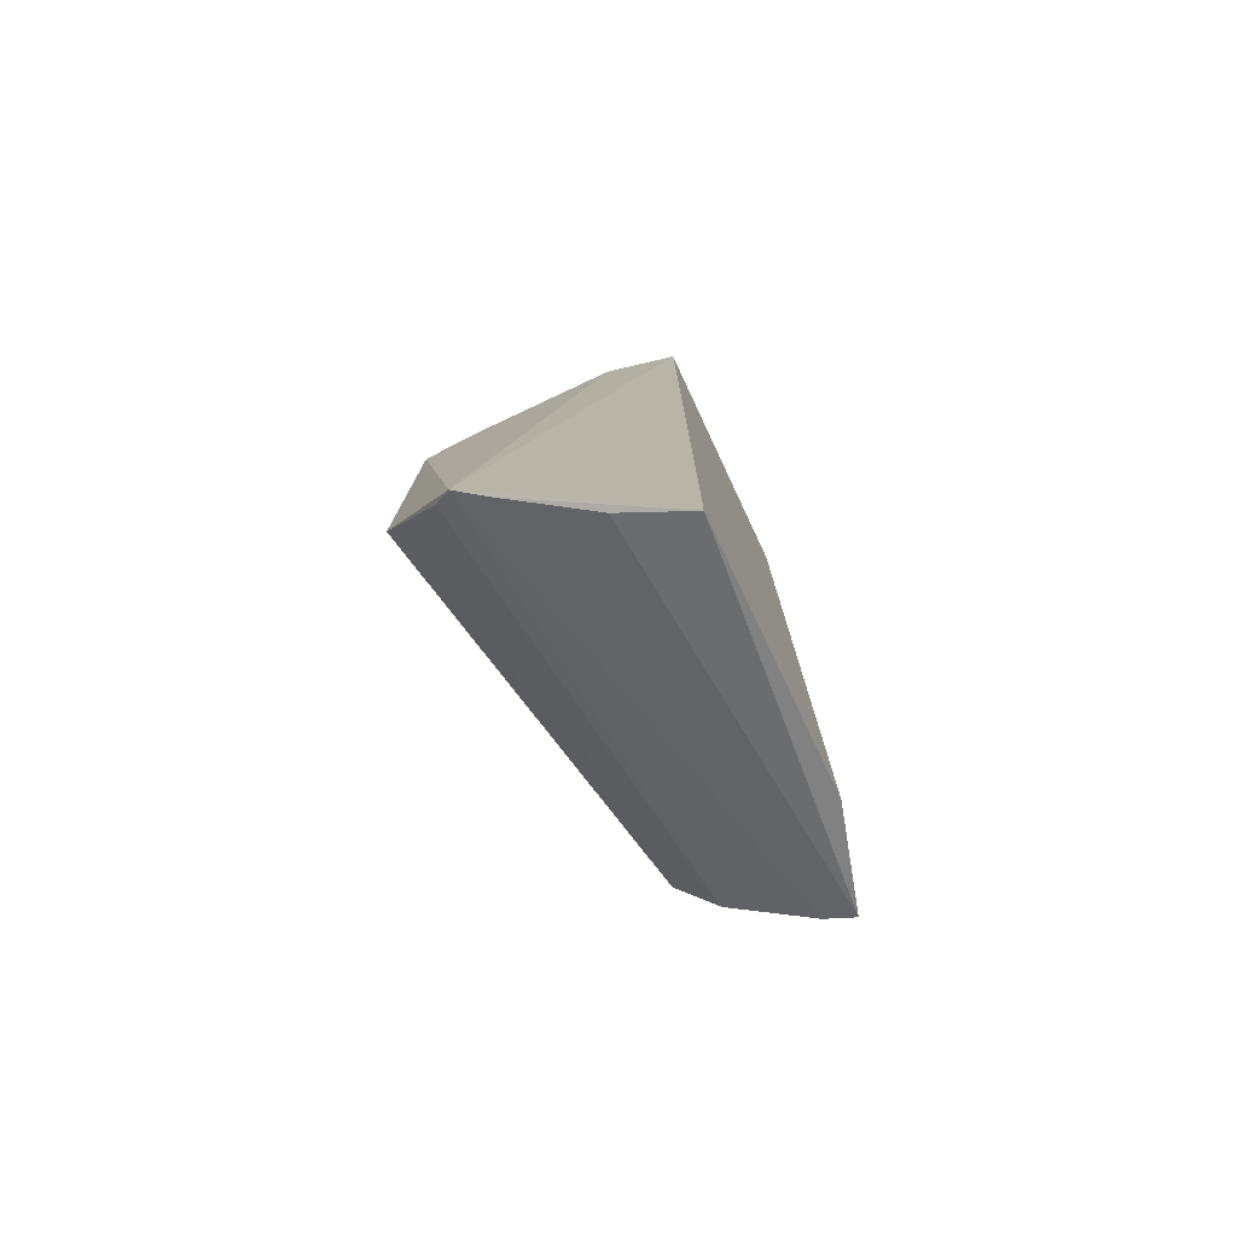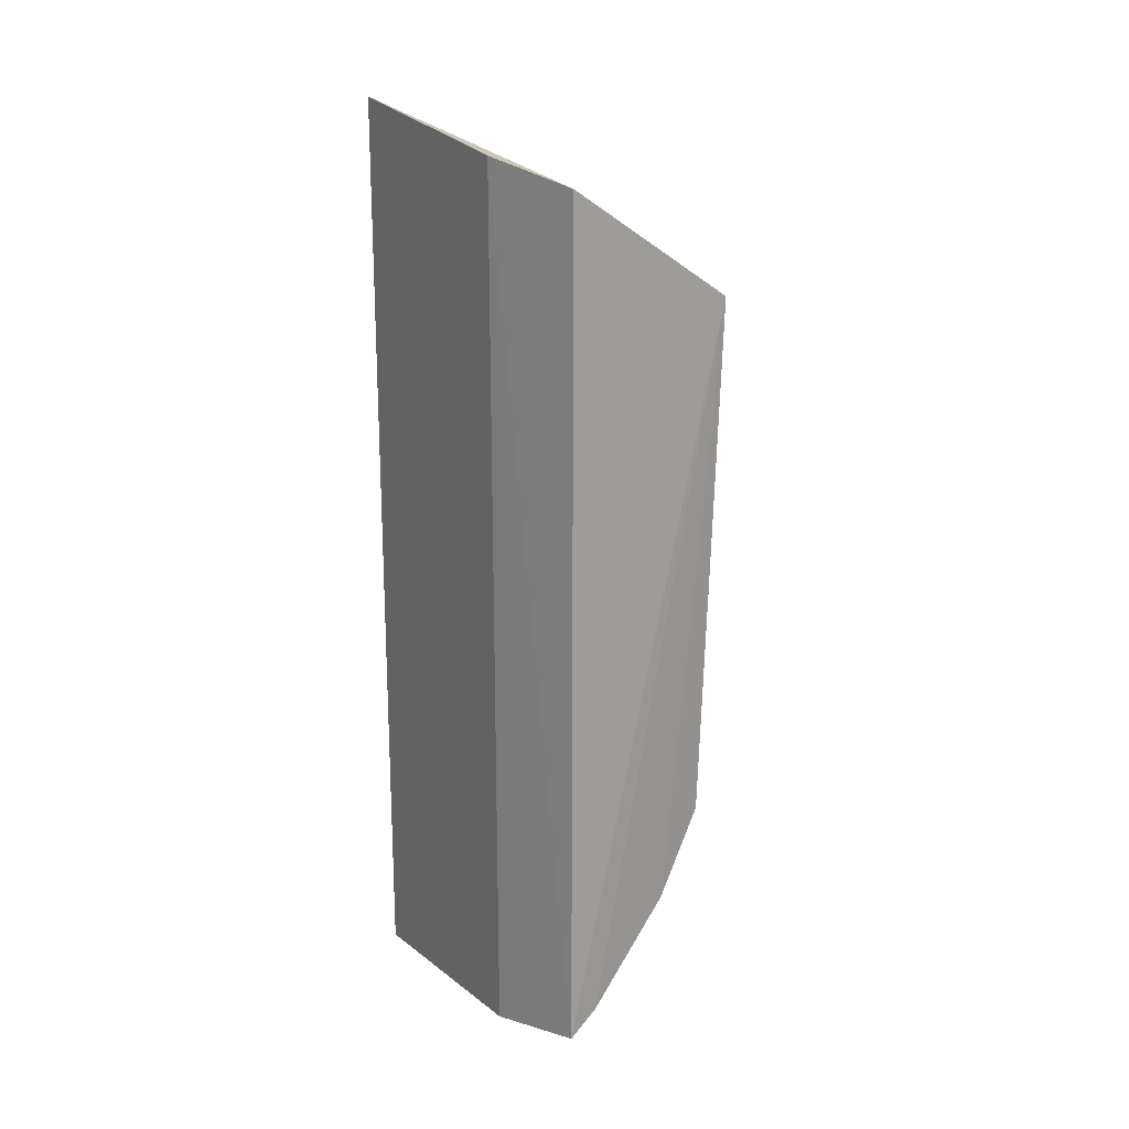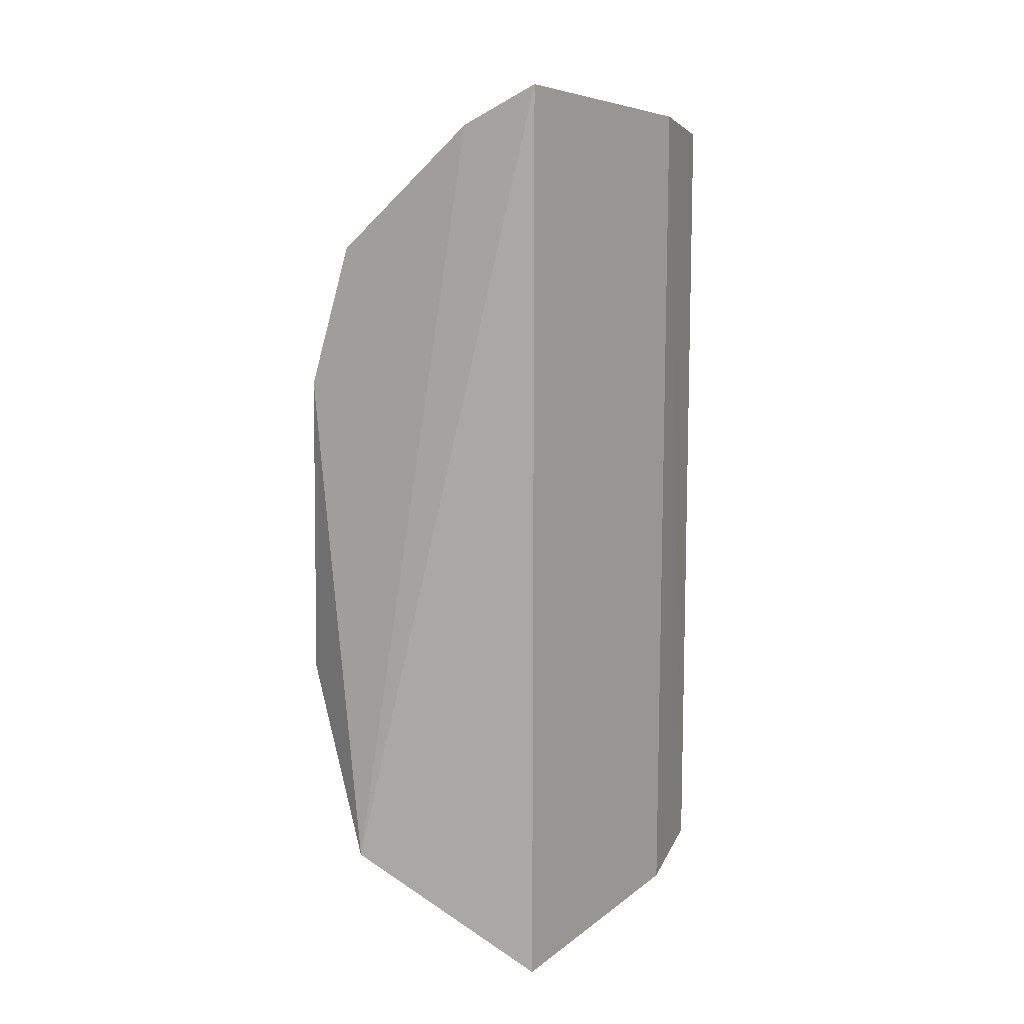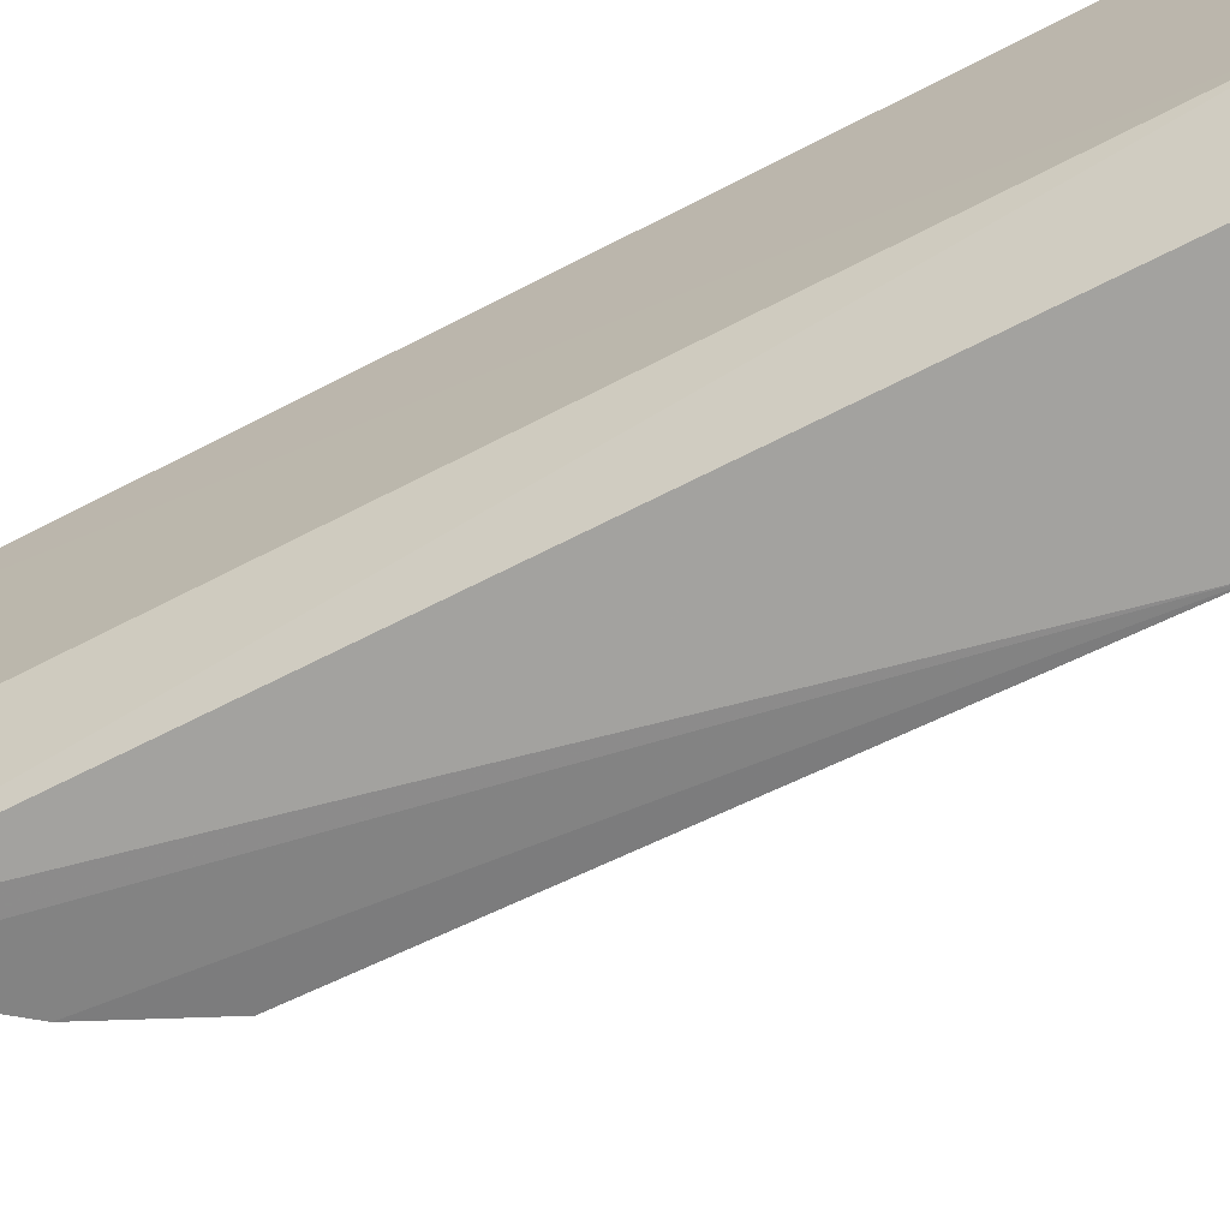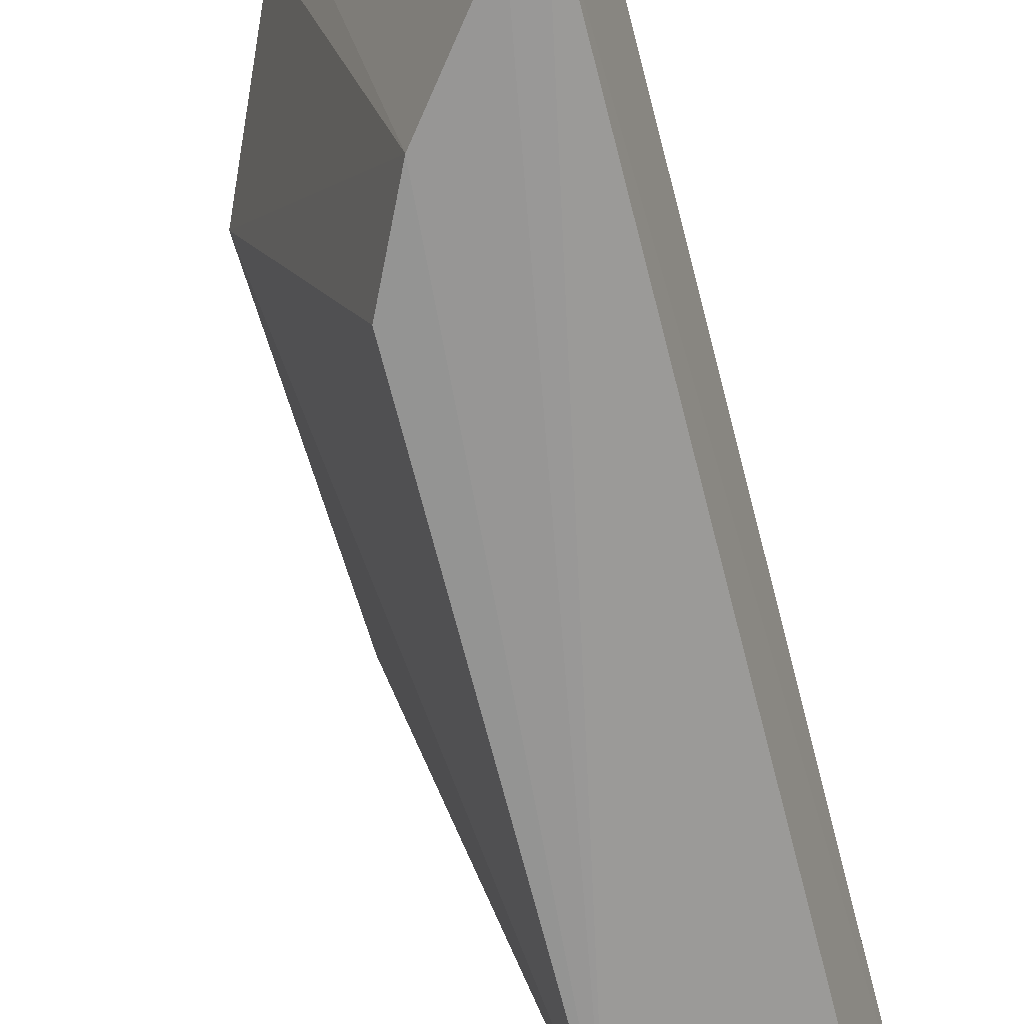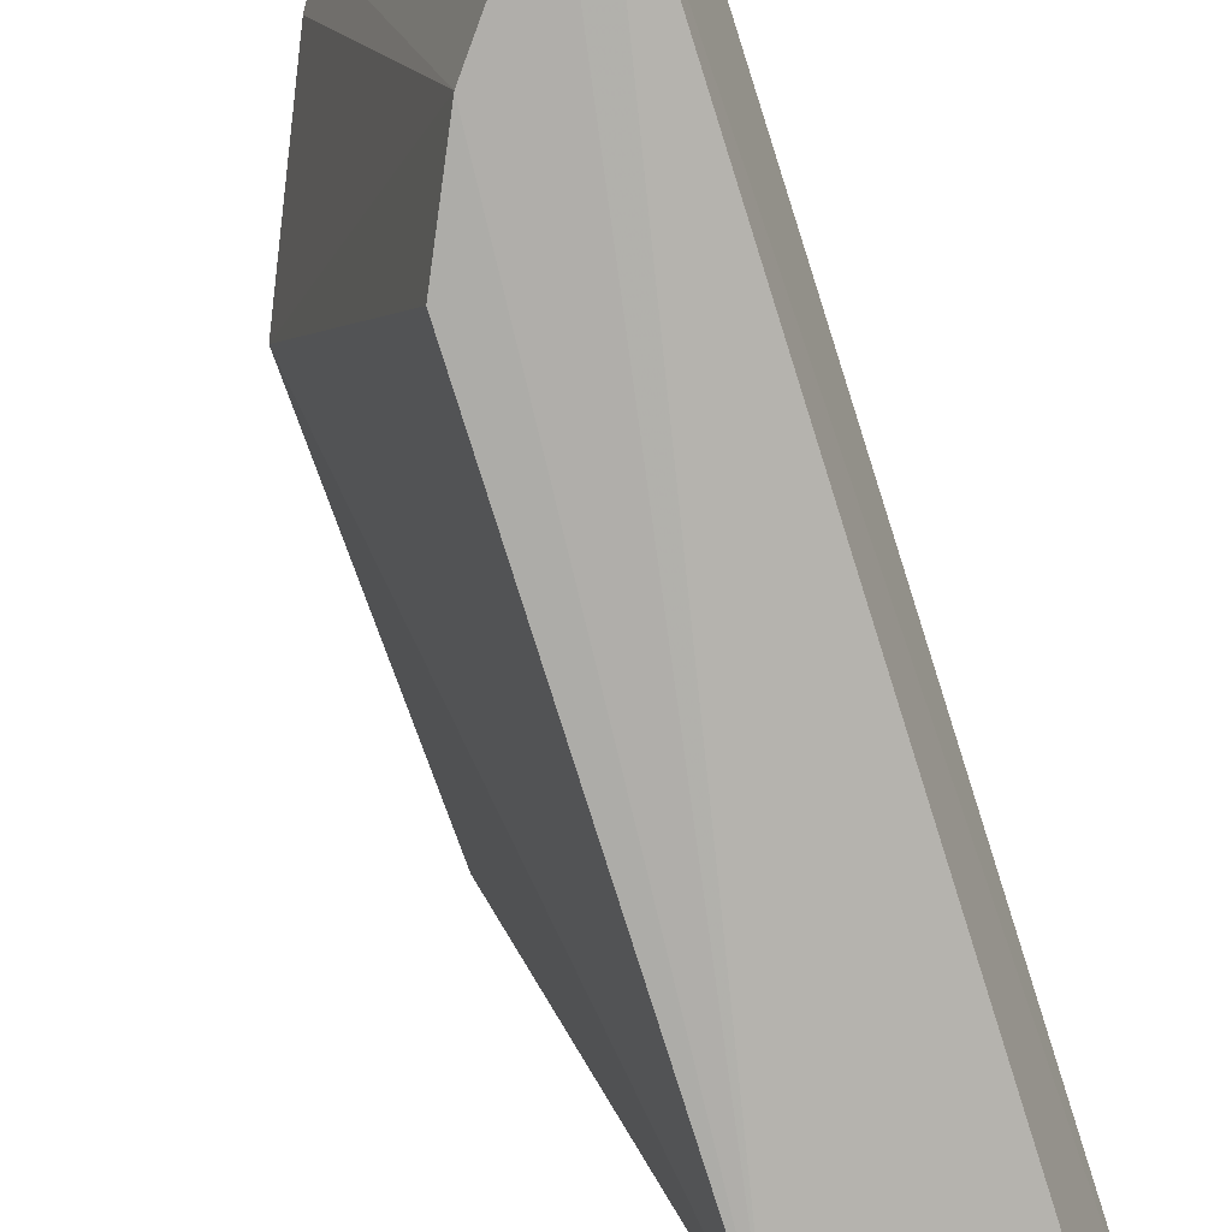
<metadata>
{"format":"obj","ext":"obj","renderer":"f3d","projection":"perspective","resolution":1024,"background":"white","views":[{"elev":-76.5,"azim":-159.3,"up":"+Z"},{"elev":19.5,"azim":-34.6,"up":"+Z"},{"elev":11.1,"azim":-147.8,"up":"+Z"},{"elev":-64.5,"azim":-62.2,"up":"+Y"},{"elev":-66.6,"azim":-165.6,"up":"+Y"},{"elev":-76.8,"azim":-162.4,"up":"+Y"}]}
</metadata>
<code>
v -0.1904 -0.01568 0.09204
v -0.1538 0.1053 -0.05257
v -0.1688 0.1042 0.08798
v -0.2361 0.09907 0.1381
v -0.2419 0.02331 -0.1371
v -0.1809 0.1179 -0.1103
v -0.214 0.1034 0.1263
v -0.157 0.1075 0.04413
v -0.1907 -0.008387 -0.06617
v -0.2356 -0.007613 0.1242
v -0.2359 0.09896 -0.1457
v -0.1753 0.1143 -0.1012
v -0.2275 -0.007957 -0.1235
v -0.2422 0.02343 0.1298
v -0.2034 -0.008265 -0.09267
v -0.236 -0.007595 -0.131
v -0.2155 0.1037 -0.1337
v -0.1899 0.114 -0.1167
f 7 1 3
f 7 6 4
f 8 1 2
f 8 3 1
f 8 2 6
f 8 7 3
f 8 6 7
f 9 2 1
f 10 7 4
f 10 1 7
f 11 4 6
f 12 6 2
f 14 10 4
f 14 11 5
f 14 4 11
f 15 12 2
f 15 2 9
f 15 9 1
f 15 1 13
f 15 13 6
f 15 6 12
f 16 6 13
f 16 5 11
f 16 14 5
f 16 10 14
f 16 13 1
f 16 1 10
f 17 16 11
f 18 17 11
f 18 11 6
f 18 6 16
f 18 16 17

</code>
